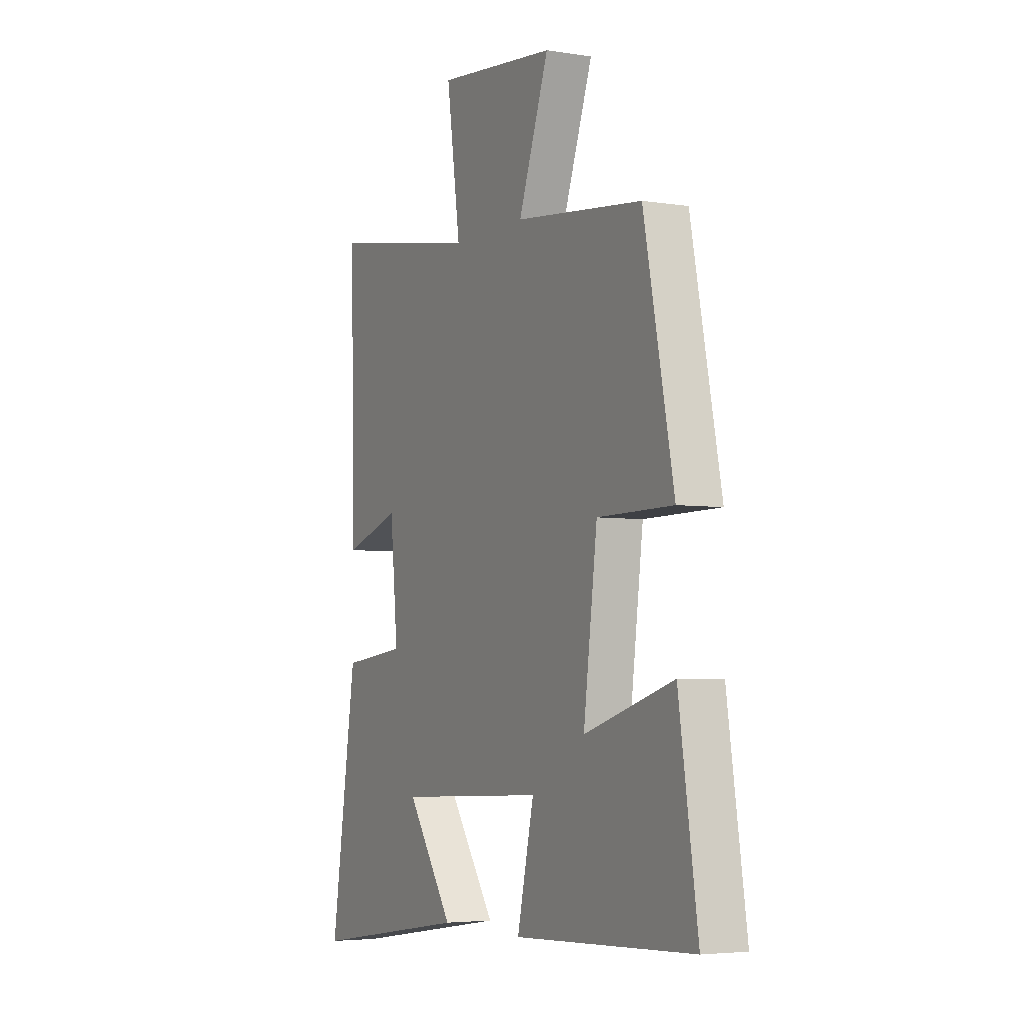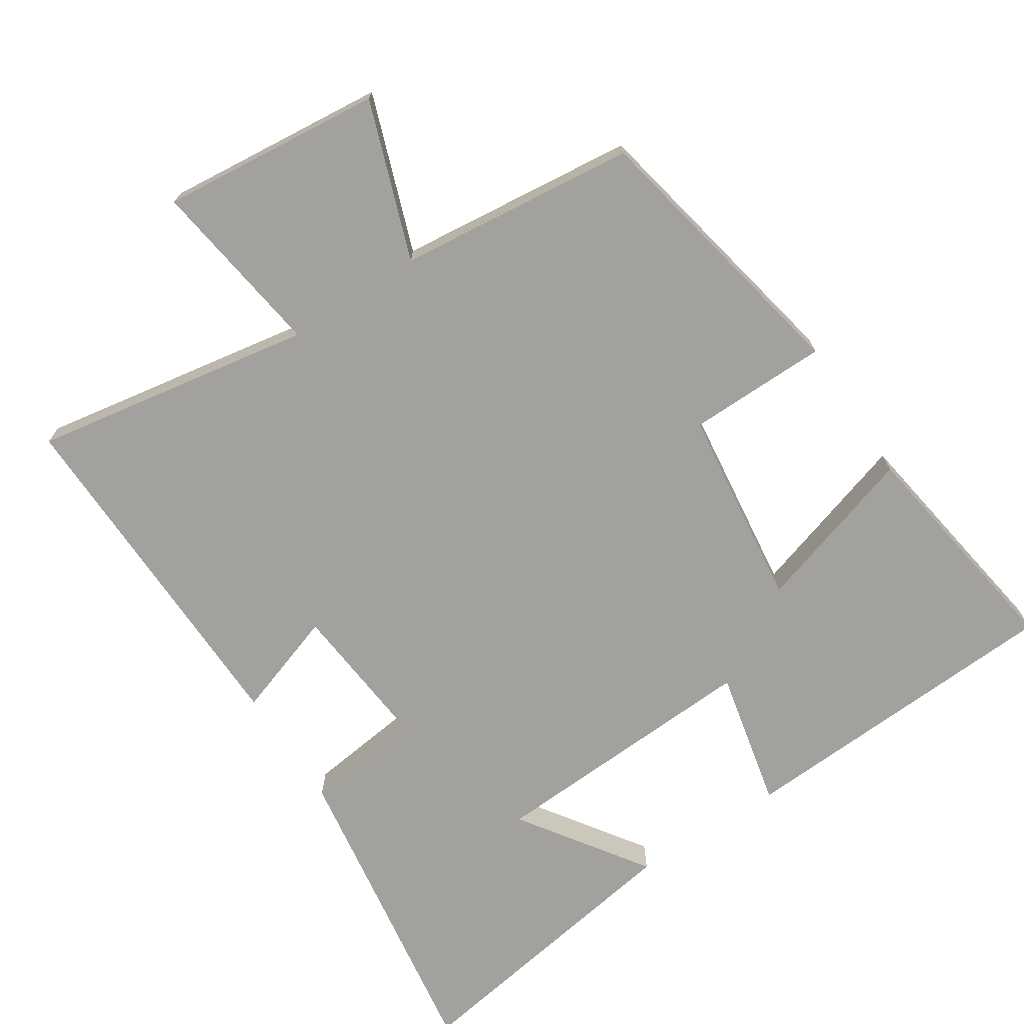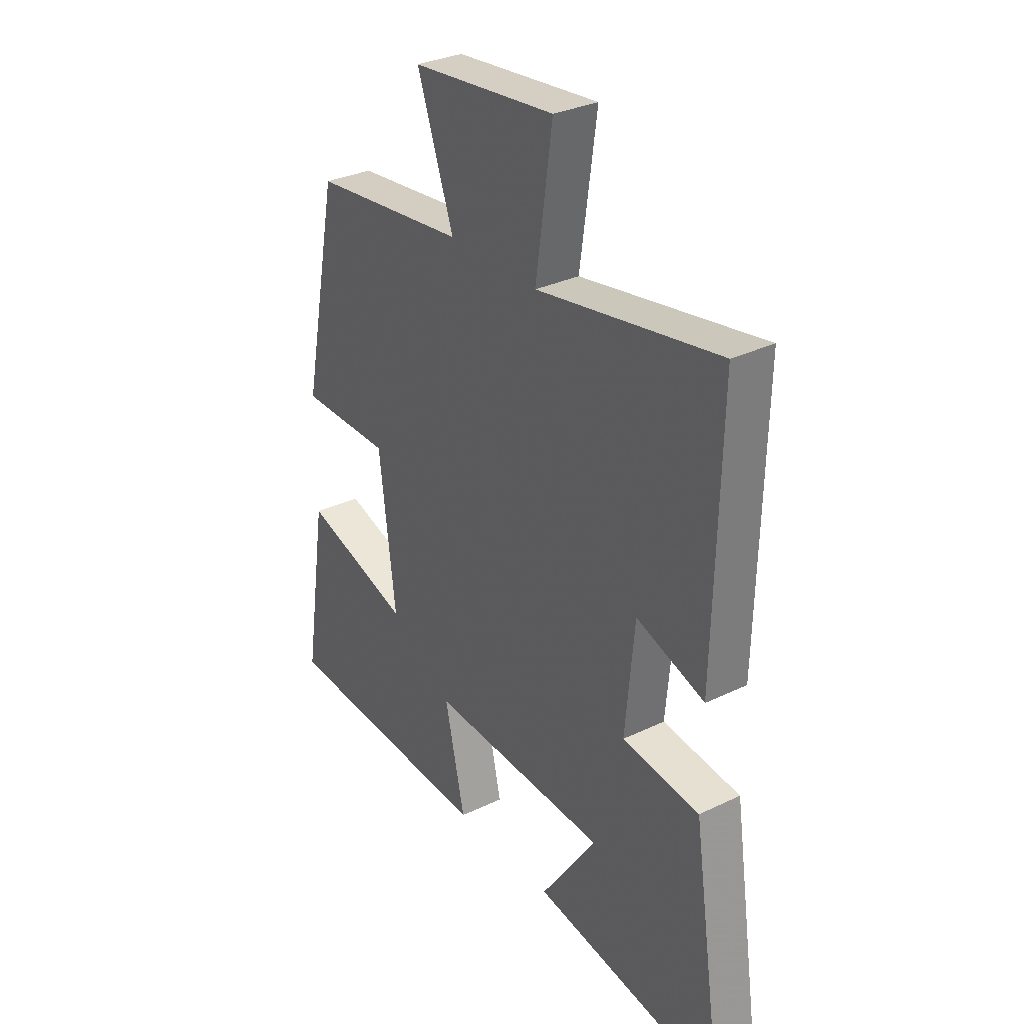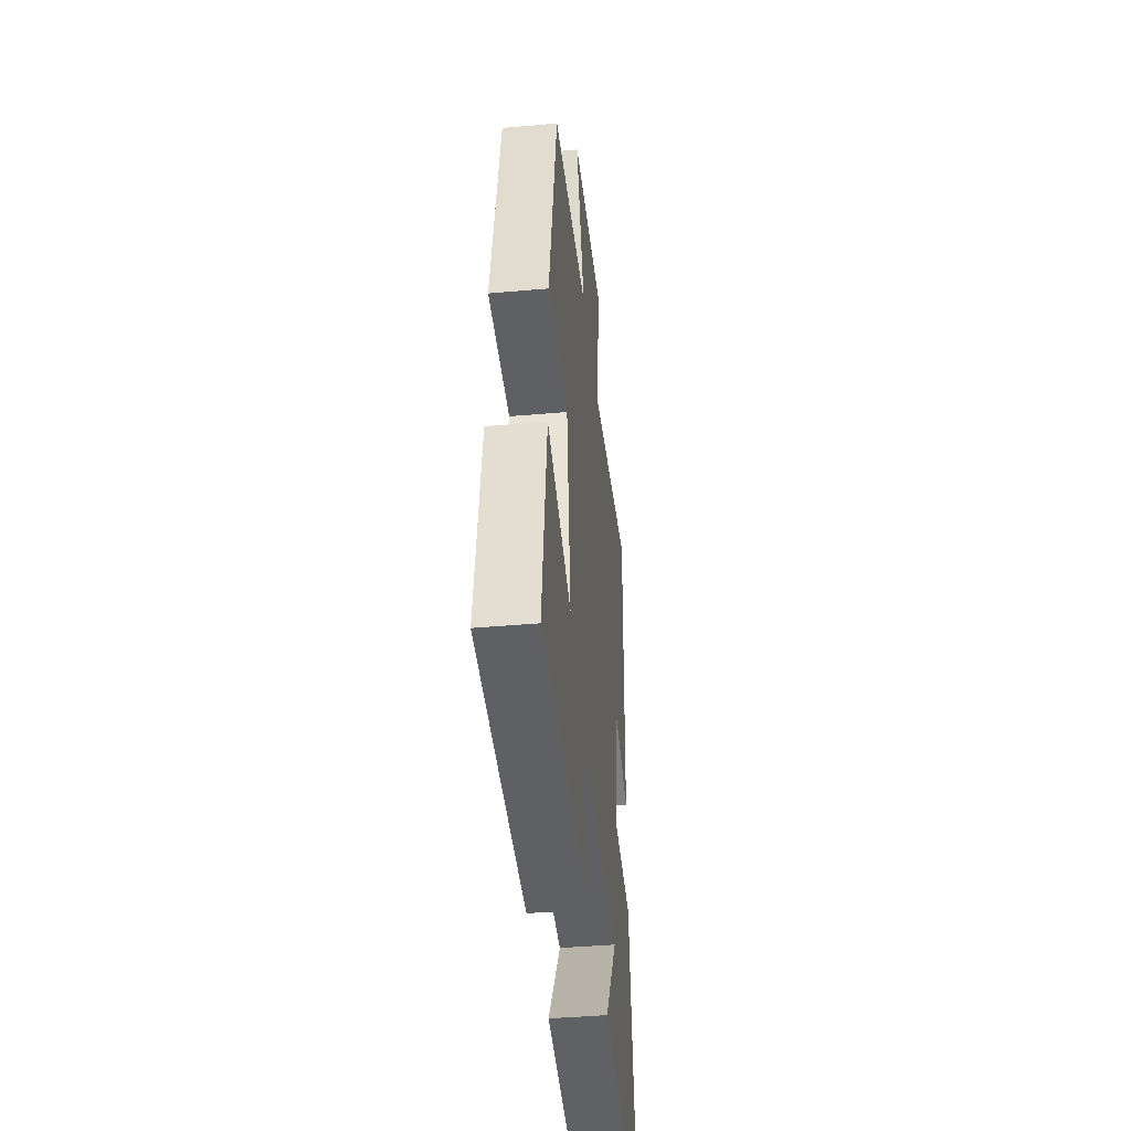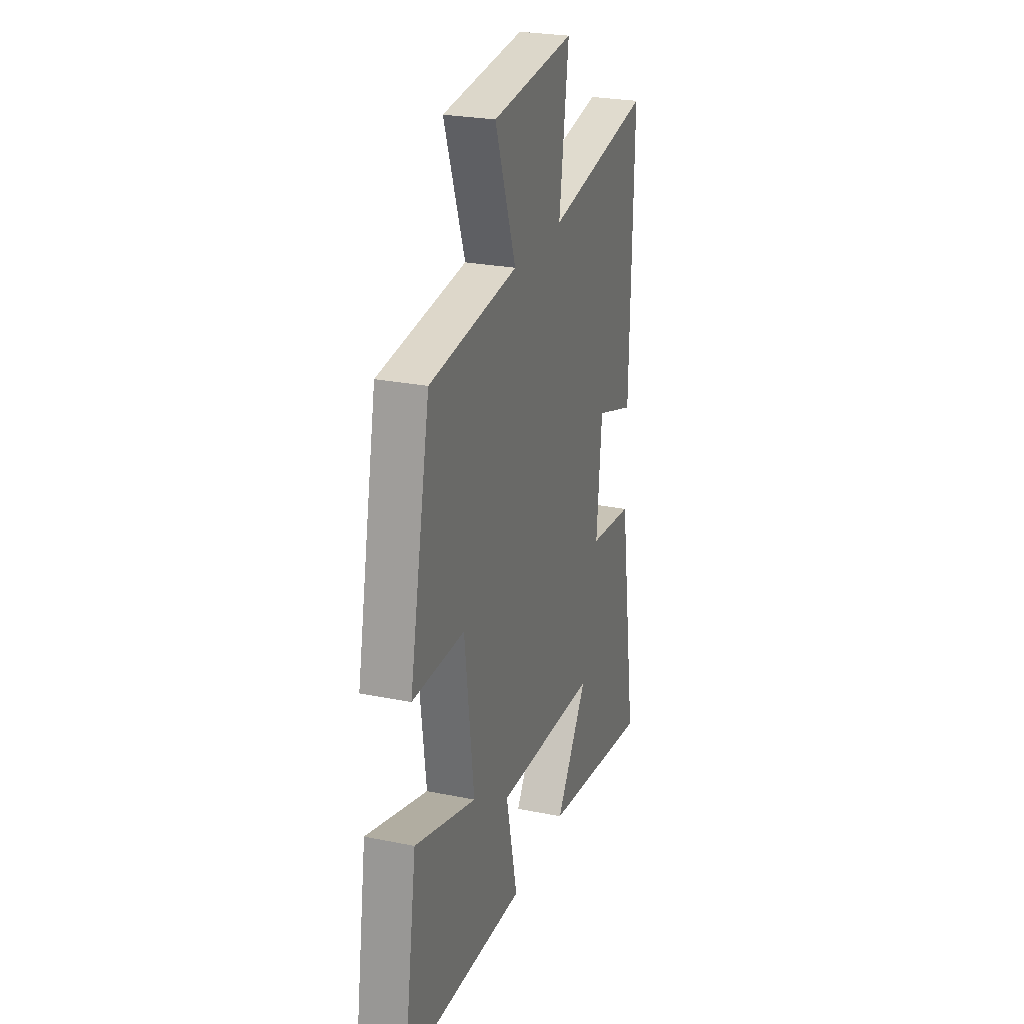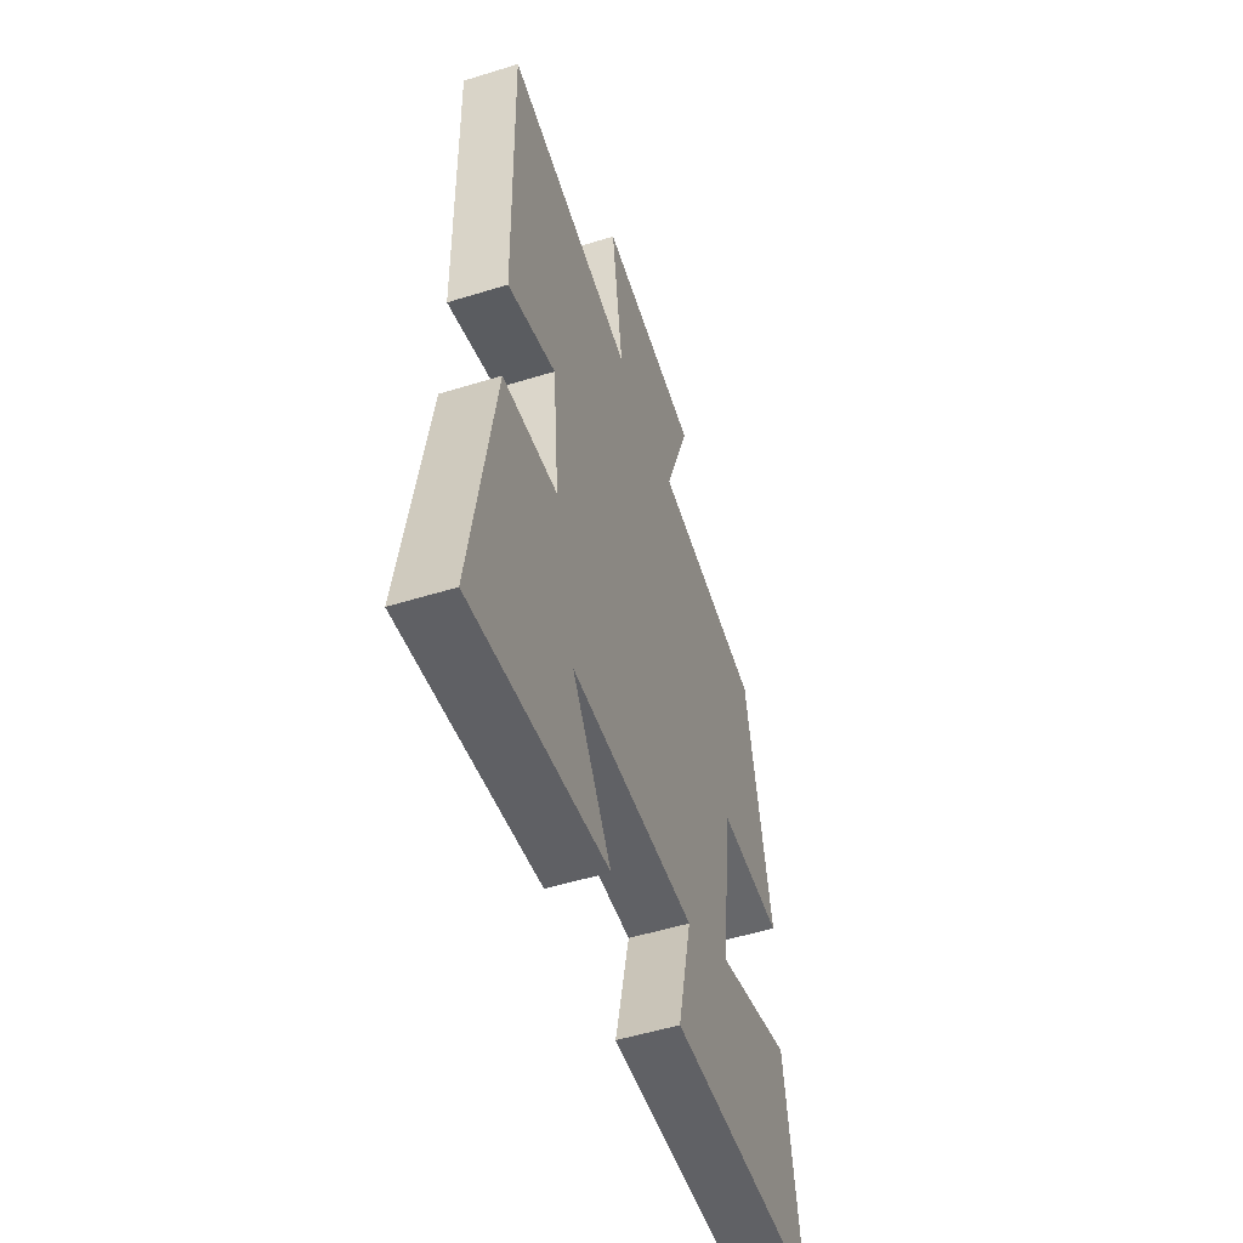
<metadata>
{"format":"obj","ext":"obj","renderer":"f3d","projection":"perspective","resolution":1024,"background":"white","views":[{"elev":-4.4,"azim":62.7,"up":"+Z"},{"elev":-72.0,"azim":33.3,"up":"+Y"},{"elev":31.3,"azim":-124.4,"up":"+Z"},{"elev":-41.5,"azim":96.1,"up":"+Z"},{"elev":25.5,"azim":108.2,"up":"+Z"},{"elev":-52.7,"azim":-71.6,"up":"+Z"}]}
</metadata>
<code>
v 0.421 0.07 0.463
v 0.5 0.07 0.067
v 0.301 0.07 0.065
v 0.265 0.07 -0.219
v 0.5 0.07 -0.147
v 0.55 0.07 -0.477
v 0.077 0.07 -0.5
v 0.121 0.07 -0.304
v -0.269 0.07 -0.322
v -0.147 0.07 -0.5
v -0.568 0.07 -0.566
v -0.5 0.07 -0.117
v -0.331 0.07 -0.097
v -0.351 0.07 0.115
v -0.5 0.07 0.065
v -0.512 0.07 0.569
v -0.114 0.07 0.5
v -0.15 0.07 0.755
v 0.164 0.07 0.723
v 0.084 0.07 0.5
v 0.421 0 0.463
v 0.5 0 0.067
v 0.301 0 0.065
v 0.265 0 -0.219
v 0.5 0 -0.147
v 0.55 0 -0.477
v 0.077 0 -0.5
v 0.121 0 -0.304
v -0.269 0 -0.322
v -0.147 0 -0.5
v -0.568 0 -0.566
v -0.5 0 -0.117
v -0.331 0 -0.097
v -0.351 0 0.115
v -0.5 0 0.065
v -0.512 0 0.569
v -0.114 0 0.5
v -0.15 0 0.755
v 0.164 0 0.723
v 0.084 0 0.5
f 17 18 19 20
f 1 2 3
f 20 1 3
f 17 20 3
f 14 15 16 17
f 17 3 4
f 14 17 4
f 13 14 4
f 12 13 4
f 9 10 11 12
f 8 9 12 4
f 6 7 8
f 5 6 8
f 4 5 8
f 40 39 38 37
f 23 22 21
f 23 21 40
f 23 40 37
f 37 36 35 34
f 24 23 37
f 24 37 34
f 24 34 33
f 24 33 32
f 32 31 30 29
f 24 32 29 28
f 28 27 26
f 28 26 25
f 28 25 24
f 1 21 22 2
f 2 22 23 3
f 3 23 24 4
f 4 24 25 5
f 5 25 26 6
f 6 26 27 7
f 7 27 28 8
f 8 28 29 9
f 9 29 30 10
f 10 30 31 11
f 11 31 32 12
f 12 32 33 13
f 13 33 34 14
f 14 34 35 15
f 15 35 36 16
f 16 36 37 17
f 17 37 38 18
f 18 38 39 19
f 19 39 40 20
f 20 40 21 1

</code>
